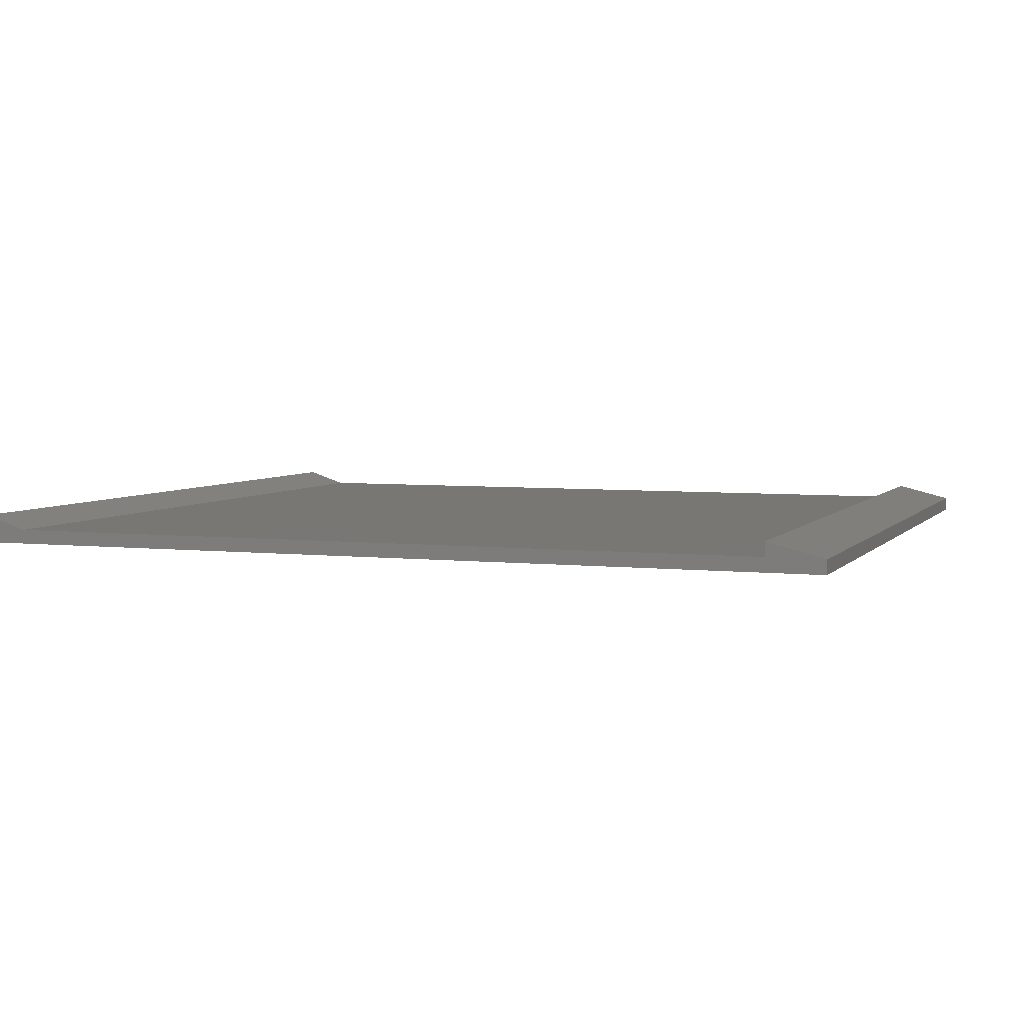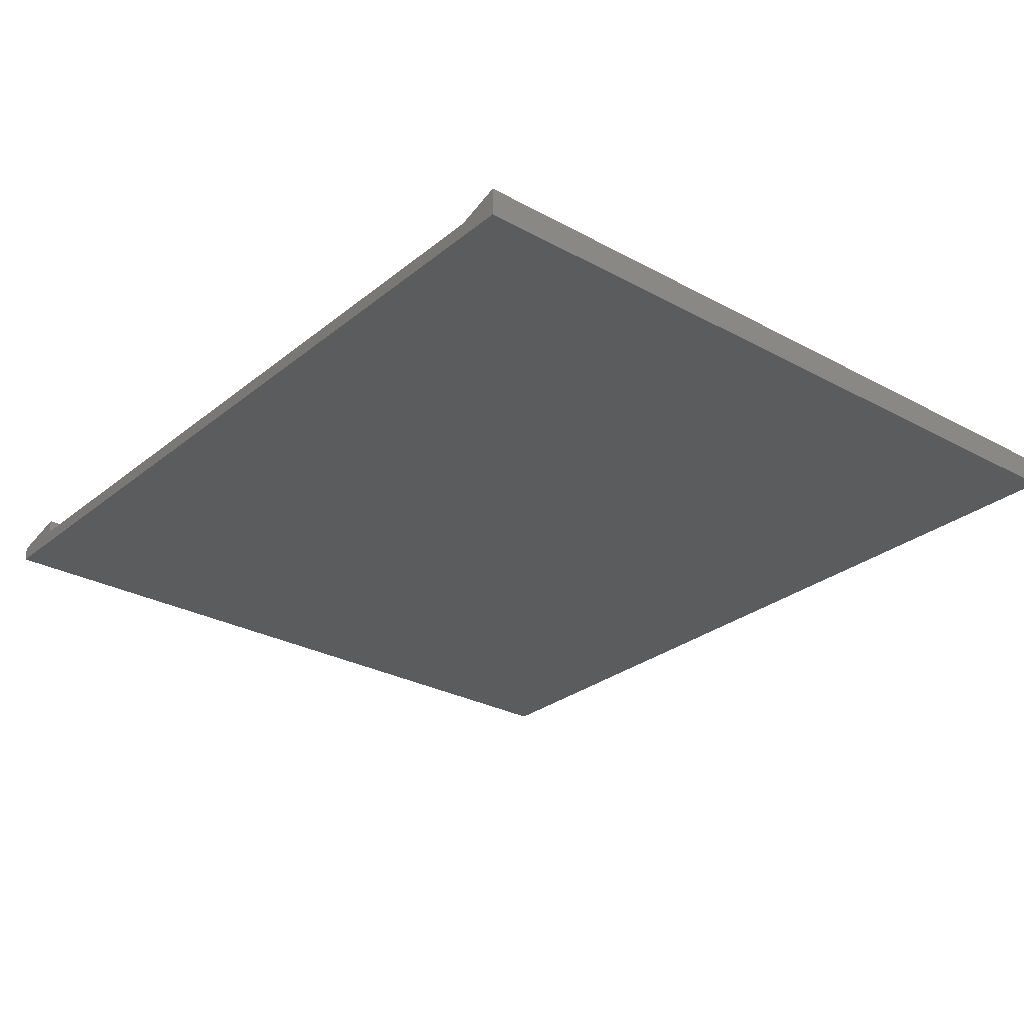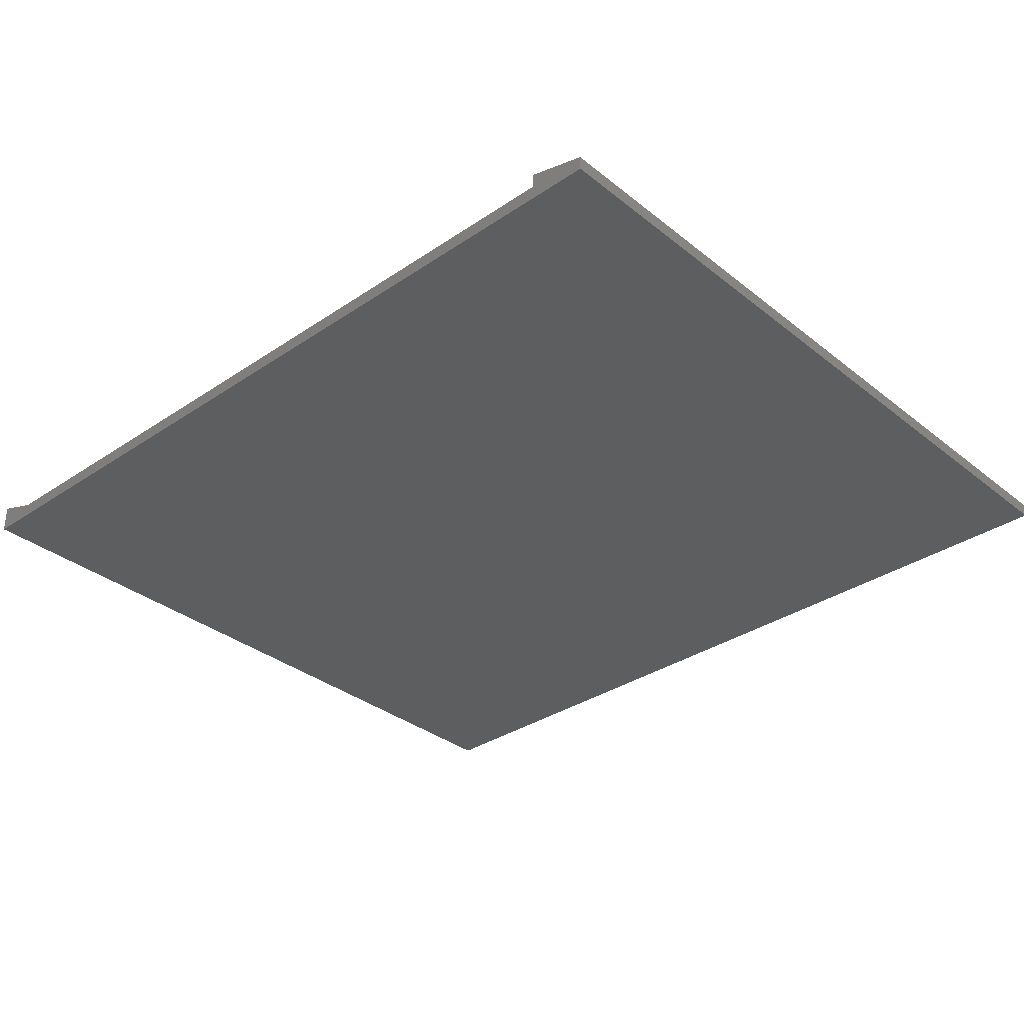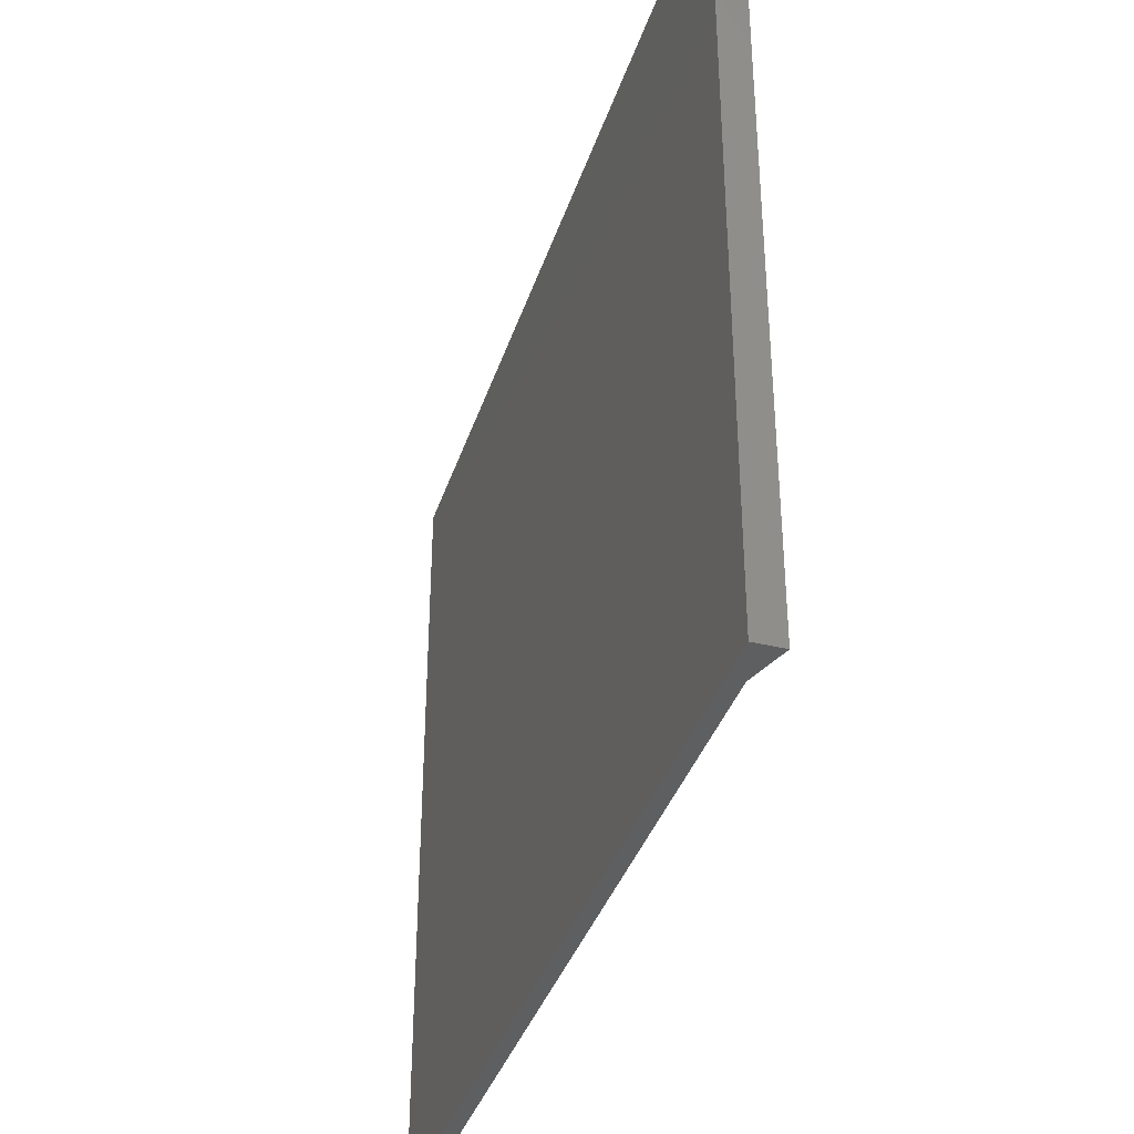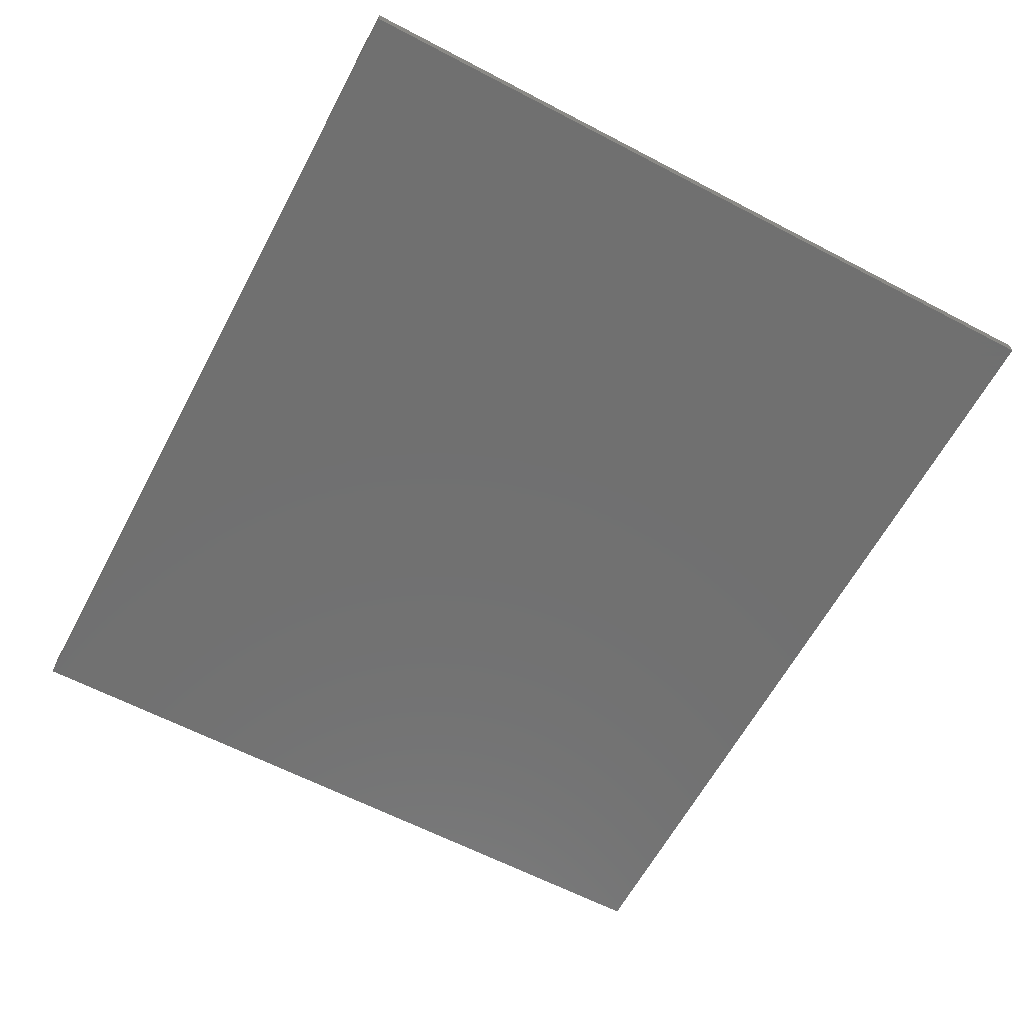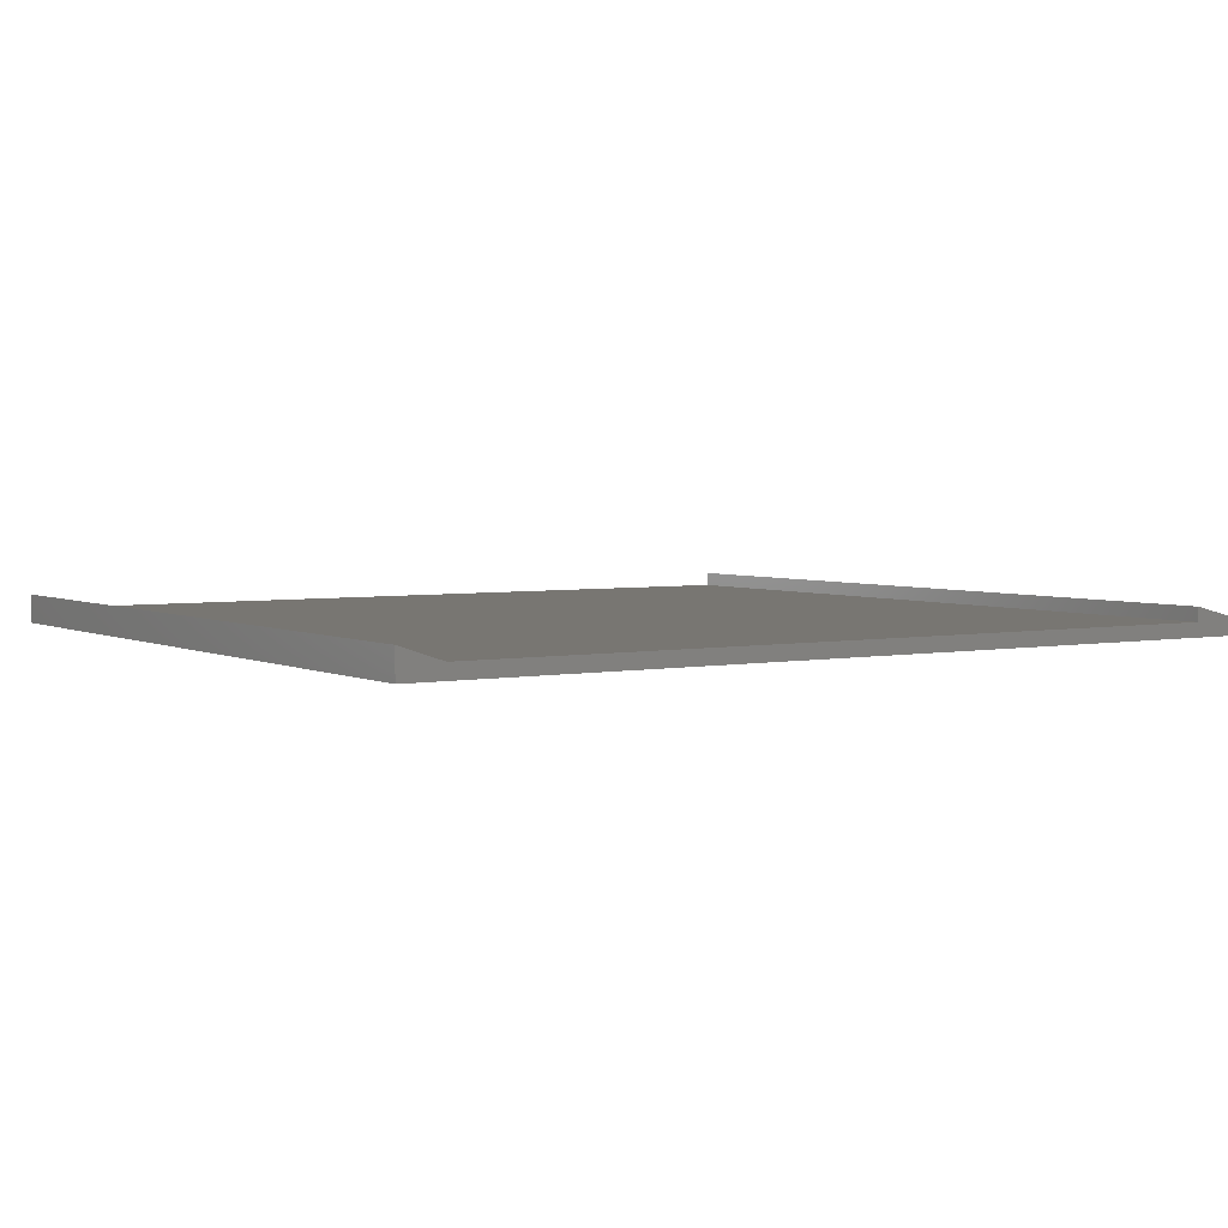
<metadata>
{"format":"stl","ext":"stl","renderer":"f3d","projection":"perspective","resolution":1024,"background":"white","views":[{"elev":4.7,"azim":-159.9,"up":"+Y"},{"elev":-28.1,"azim":50.4,"up":"+Y"},{"elev":-33.4,"azim":-137.3,"up":"+Y"},{"elev":-37.5,"azim":72.8,"up":"+Z"},{"elev":-62.2,"azim":-118.0,"up":"+Y"},{"elev":3.7,"azim":146.9,"up":"+Y"}]}
</metadata>
<code>
# stl→obj: 24 verts, 44 faces
v 0.8951 -0.07566 -0.01587
v -0.9857 -0.07566 0.7937
v -0.9857 -0.07566 -0.01587
v 0.8951 -0.07566 0.7937
v -0.9857 -0.04533 0.7937
v -0.9857 -0.04533 -0.01587
v 0.8951 -0.04533 -0.01587
v 0.8951 -0.04533 0.7937
v -0.9857 -0.07566 -0.8571
v 0.8951 -0.07566 -0.8571
v -0.8644 -0.04533 0.7937
v 0.8041 -0.04533 0.7937
v -0.8644 -0.01499 0.7937
v -0.8644 -0.01499 -0.01587
v -0.9857 -0.04533 -0.8571
v 0.8951 -0.01499 -0.01587
v 0.8951 -0.01499 0.7937
v 0.8951 -0.04533 -0.8571
v -0.8644 -0.04533 -0.8571
v 0.8041 -0.04533 -0.8571
v -0.8644 -0.04533 -0.01587
v 0.8041 -0.04533 -0.01587
v -0.8644 -0.01499 -0.8571
v 0.8951 -0.01499 -0.8571
f 1 2 3
f 1 4 2
f 3 5 6
f 3 2 5
f 7 4 1
f 7 8 4
f 1 3 9
f 1 9 10
f 11 5 2
f 4 12 11
f 4 11 2
f 8 12 4
f 6 13 14
f 6 5 13
f 3 6 15
f 3 15 9
f 16 8 7
f 16 17 8
f 7 1 10
f 7 10 18
f 19 9 15
f 10 19 20
f 10 9 19
f 18 10 20
f 17 12 8
f 21 12 22
f 21 11 12
f 13 5 11
f 14 11 21
f 14 13 11
f 6 14 23
f 6 23 15
f 22 17 16
f 22 12 17
f 16 7 18
f 16 18 24
f 24 18 20
f 21 22 20
f 21 20 19
f 23 19 15
f 14 21 19
f 14 19 23
f 22 16 24
f 22 24 20

</code>
